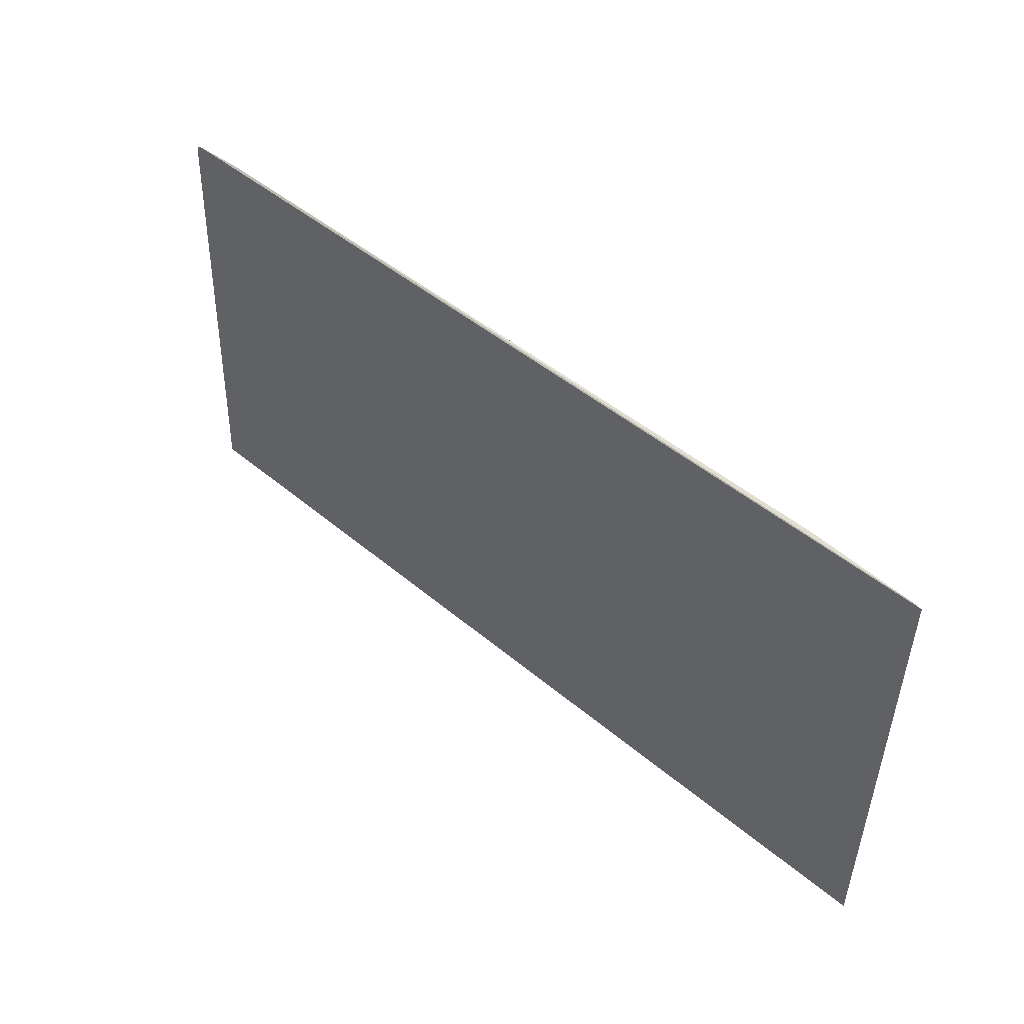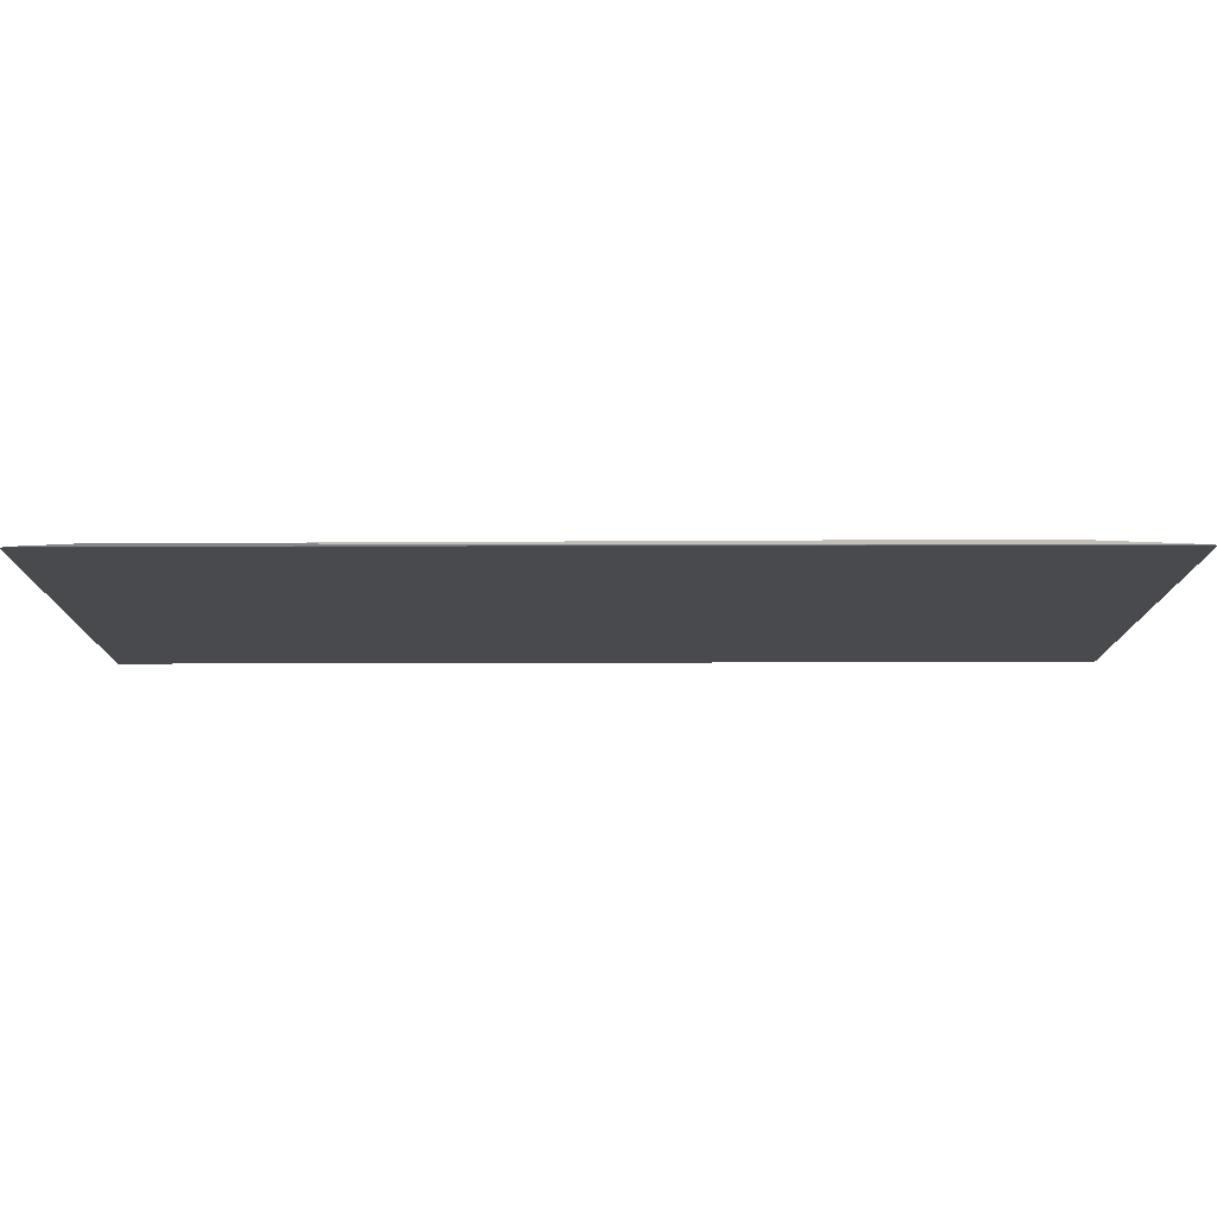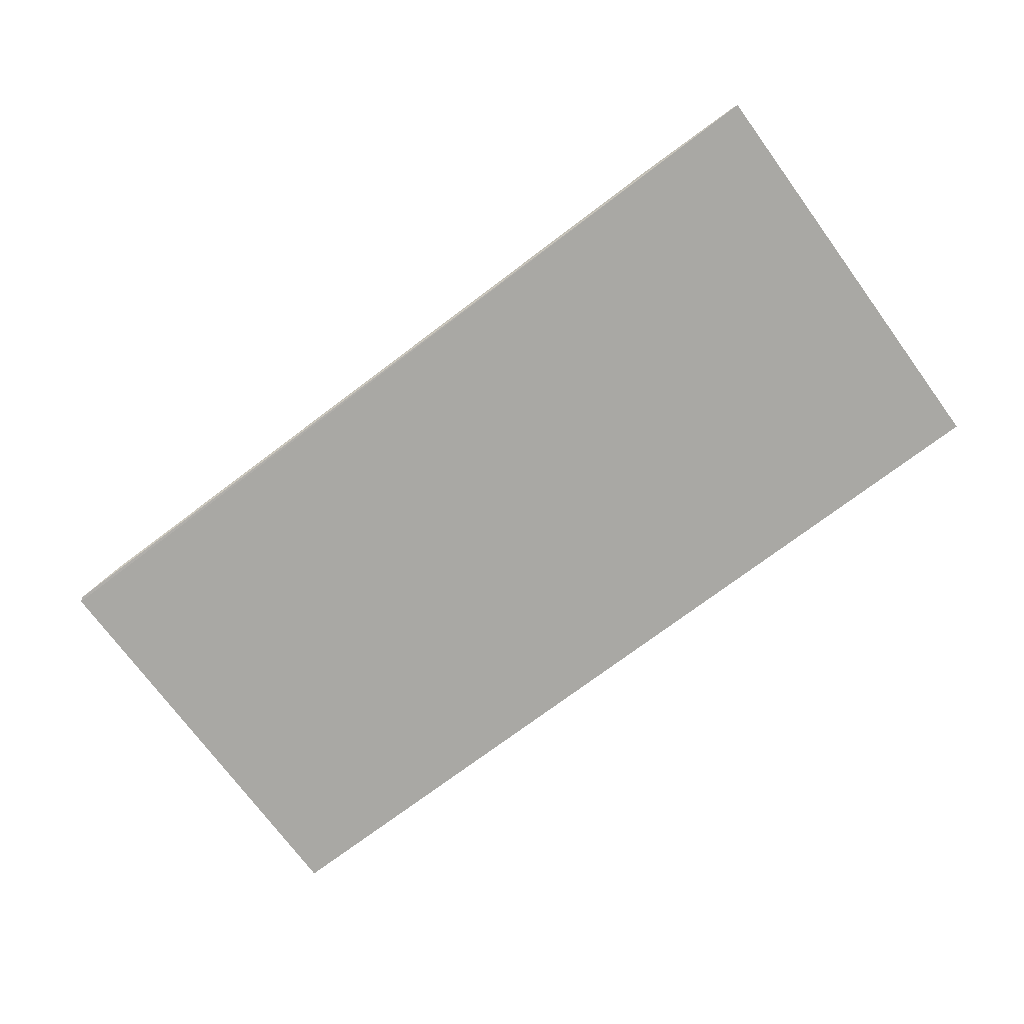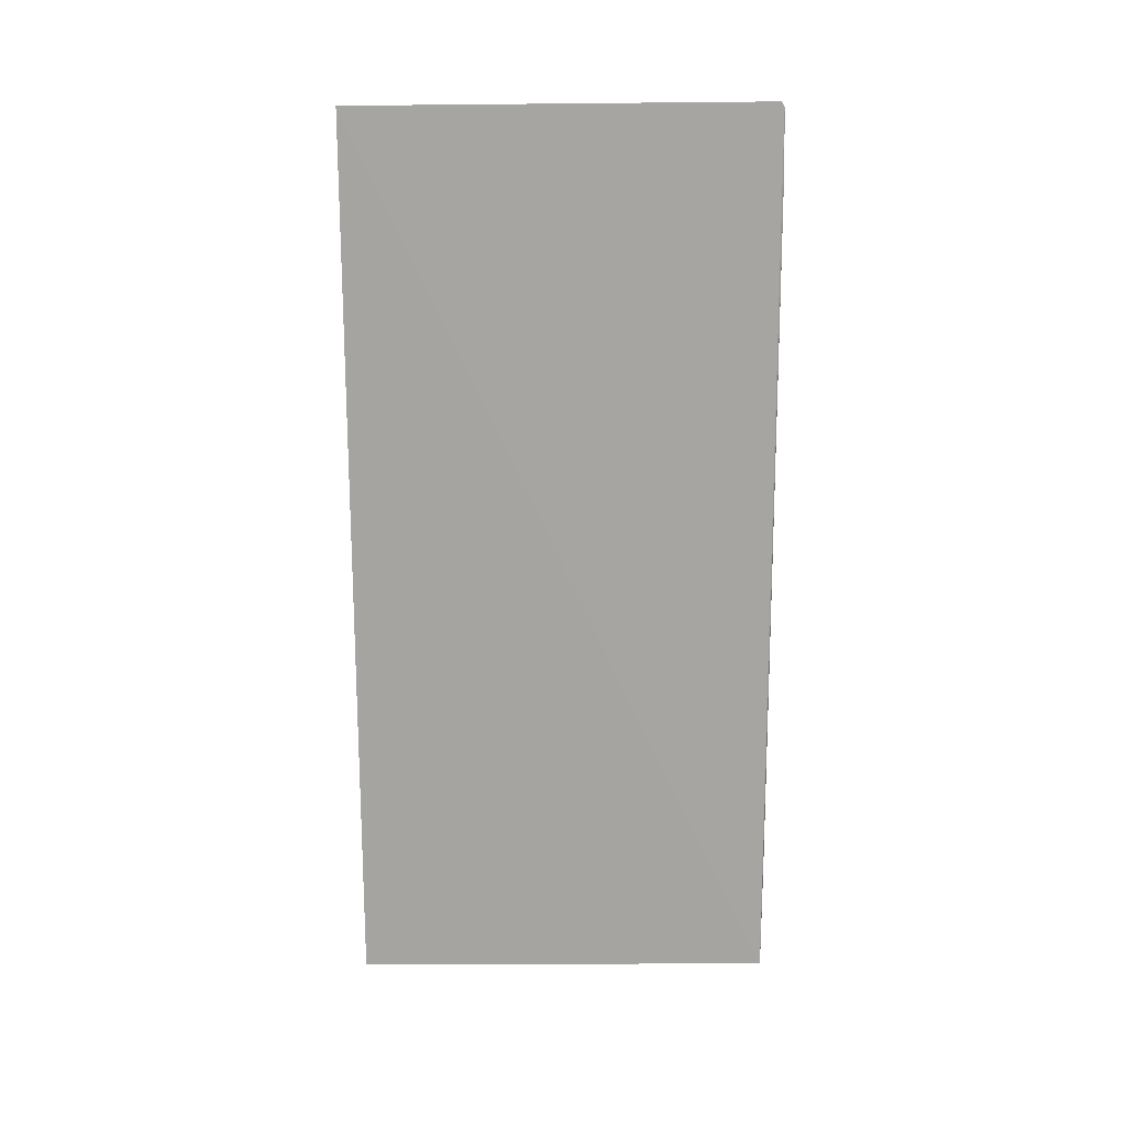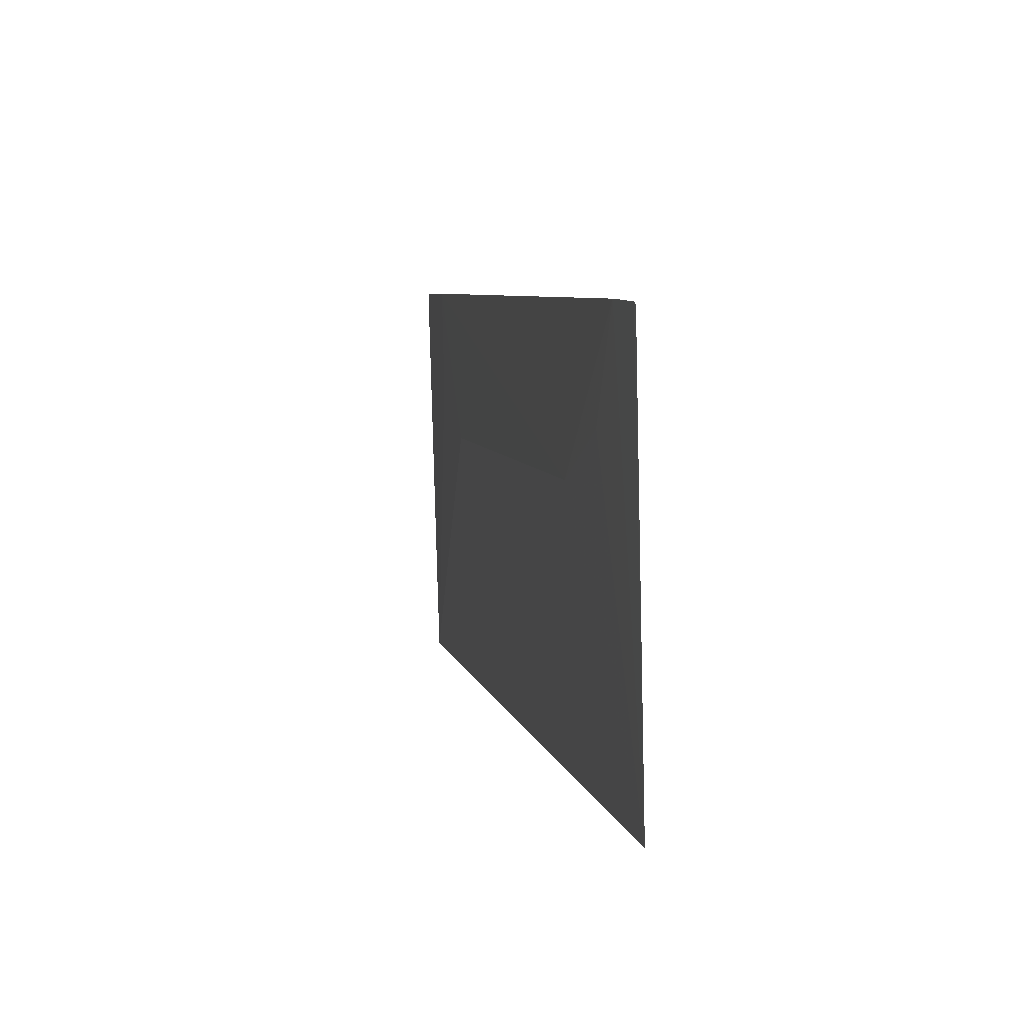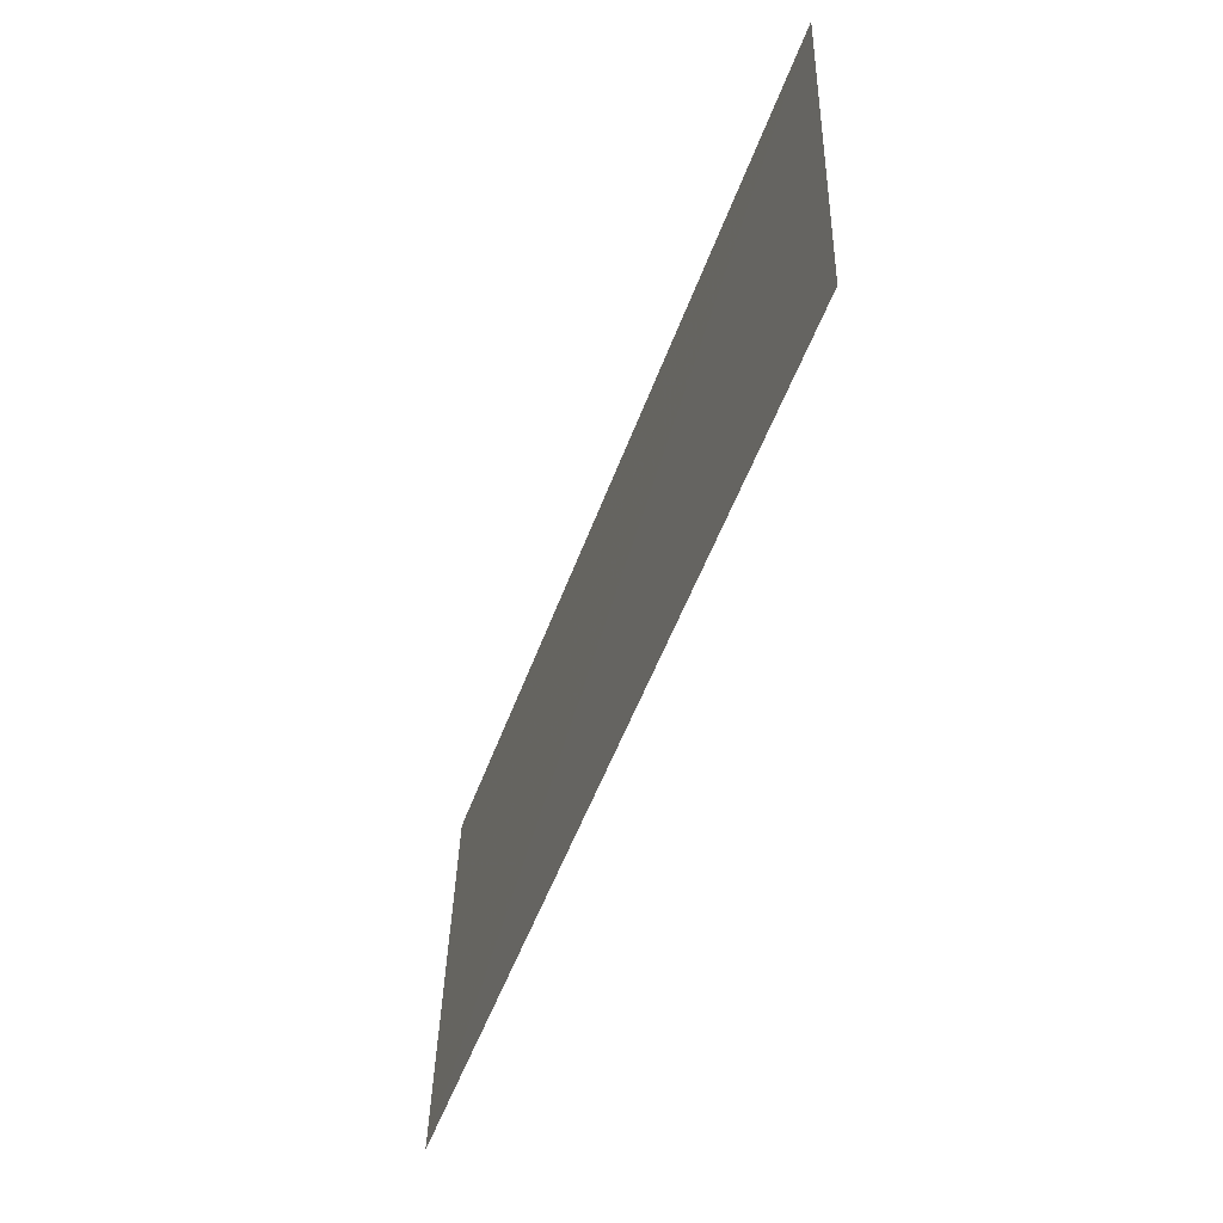
<metadata>
{"format":"obj","ext":"obj","renderer":"f3d","projection":"perspective","resolution":1024,"background":"white","views":[{"elev":45.8,"azim":44.1,"up":"+Z"},{"elev":78.3,"azim":-0.2,"up":"+Z"},{"elev":-74.0,"azim":37.0,"up":"+Y"},{"elev":-73.3,"azim":-89.8,"up":"+Y"},{"elev":6.7,"azim":-102.4,"up":"+Z"},{"elev":-53.1,"azim":70.0,"up":"+Z"}]}
</metadata>
<code>
v 0.02561 0.0458 0.04488
v -0.01847 0.04534 0.02429
v 0.02533 0.04529 0.02425
v -0.01832 0.04534 0.02441
v -0.01856 0.04587 0.04476
v -0.01568 0.04597 0.04499
v 0.01497 0.04593 0.0373
v -0.01834 0.04588 0.04491
v -0.008065 0.04592 0.03731
v 0.02003 0.04602 0.04496
v -0.01312 0.04591 0.03986
v 0.02523 0.04582 0.04491
v 0.02003 0.0459 0.03984
f 1 2 3
f 3 2 4
f 5 2 1
f 7 3 4
f 8 5 1
f 8 6 2
f 8 2 5
f 9 7 4
f 10 9 6
f 10 7 9
f 11 9 4
f 11 6 9
f 11 4 2
f 11 2 6
f 12 10 6
f 12 1 3
f 12 8 1
f 12 6 8
f 13 3 7
f 13 7 10
f 13 12 3
f 13 10 12

</code>
